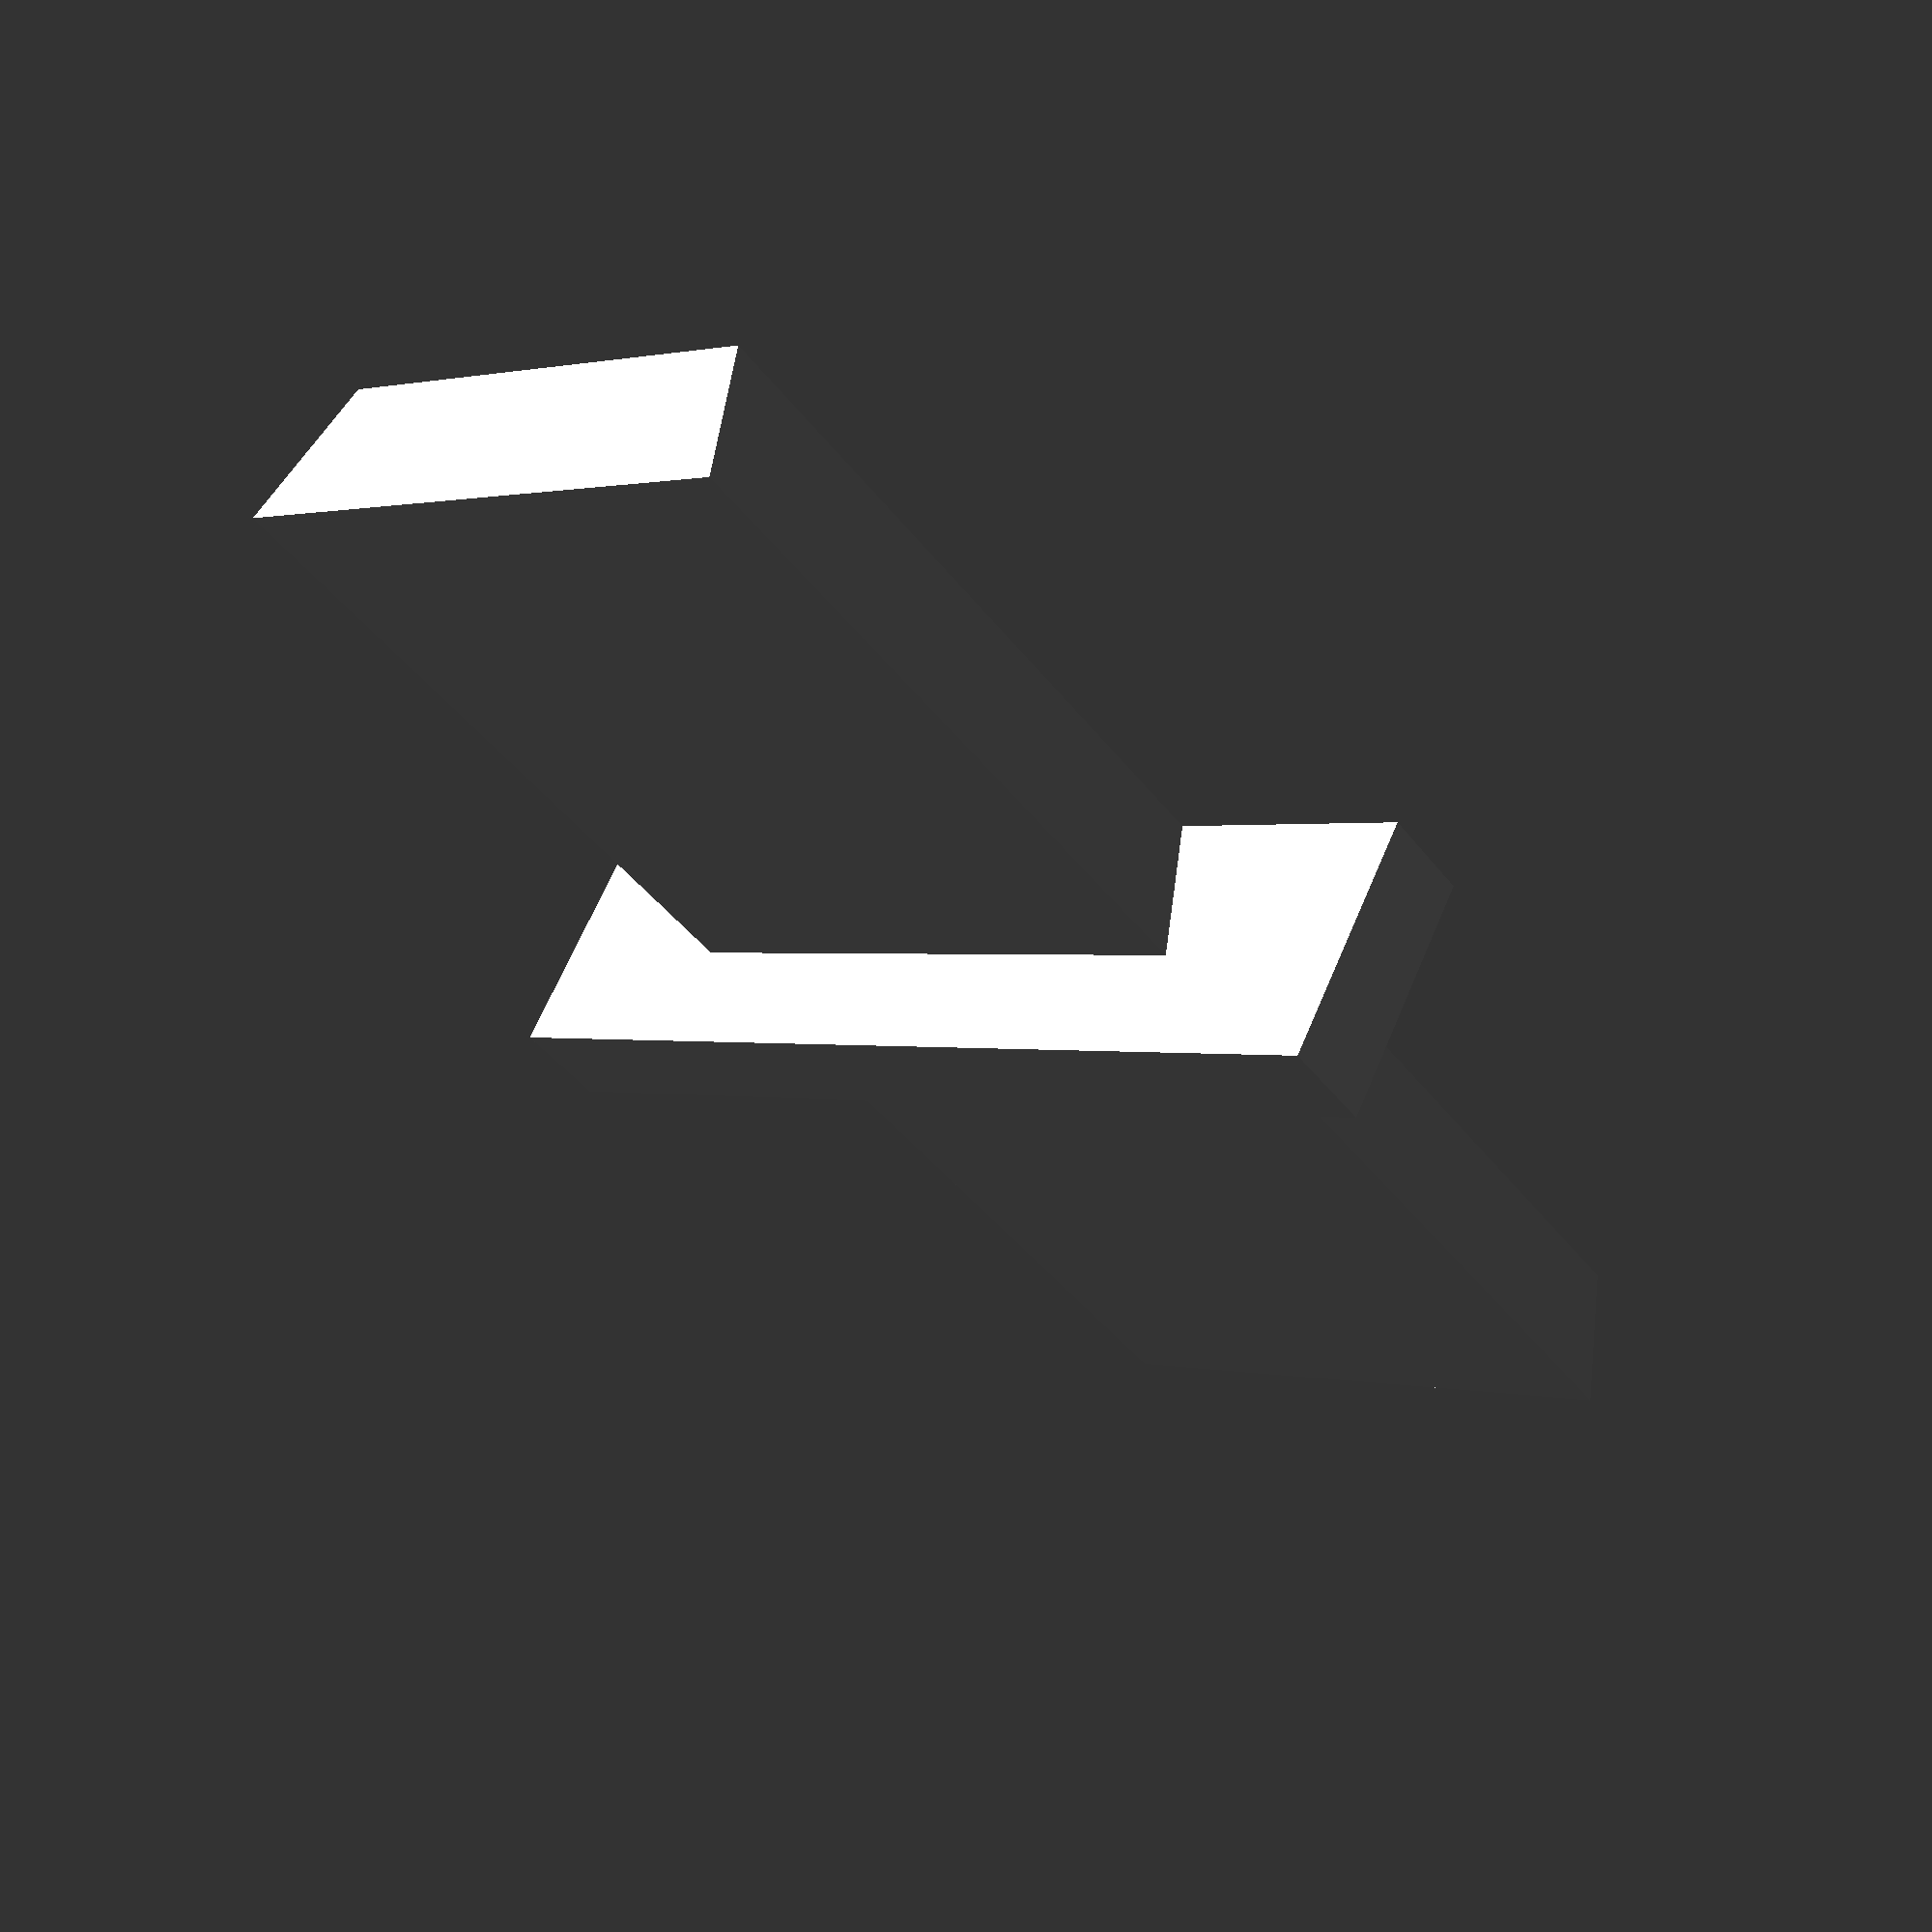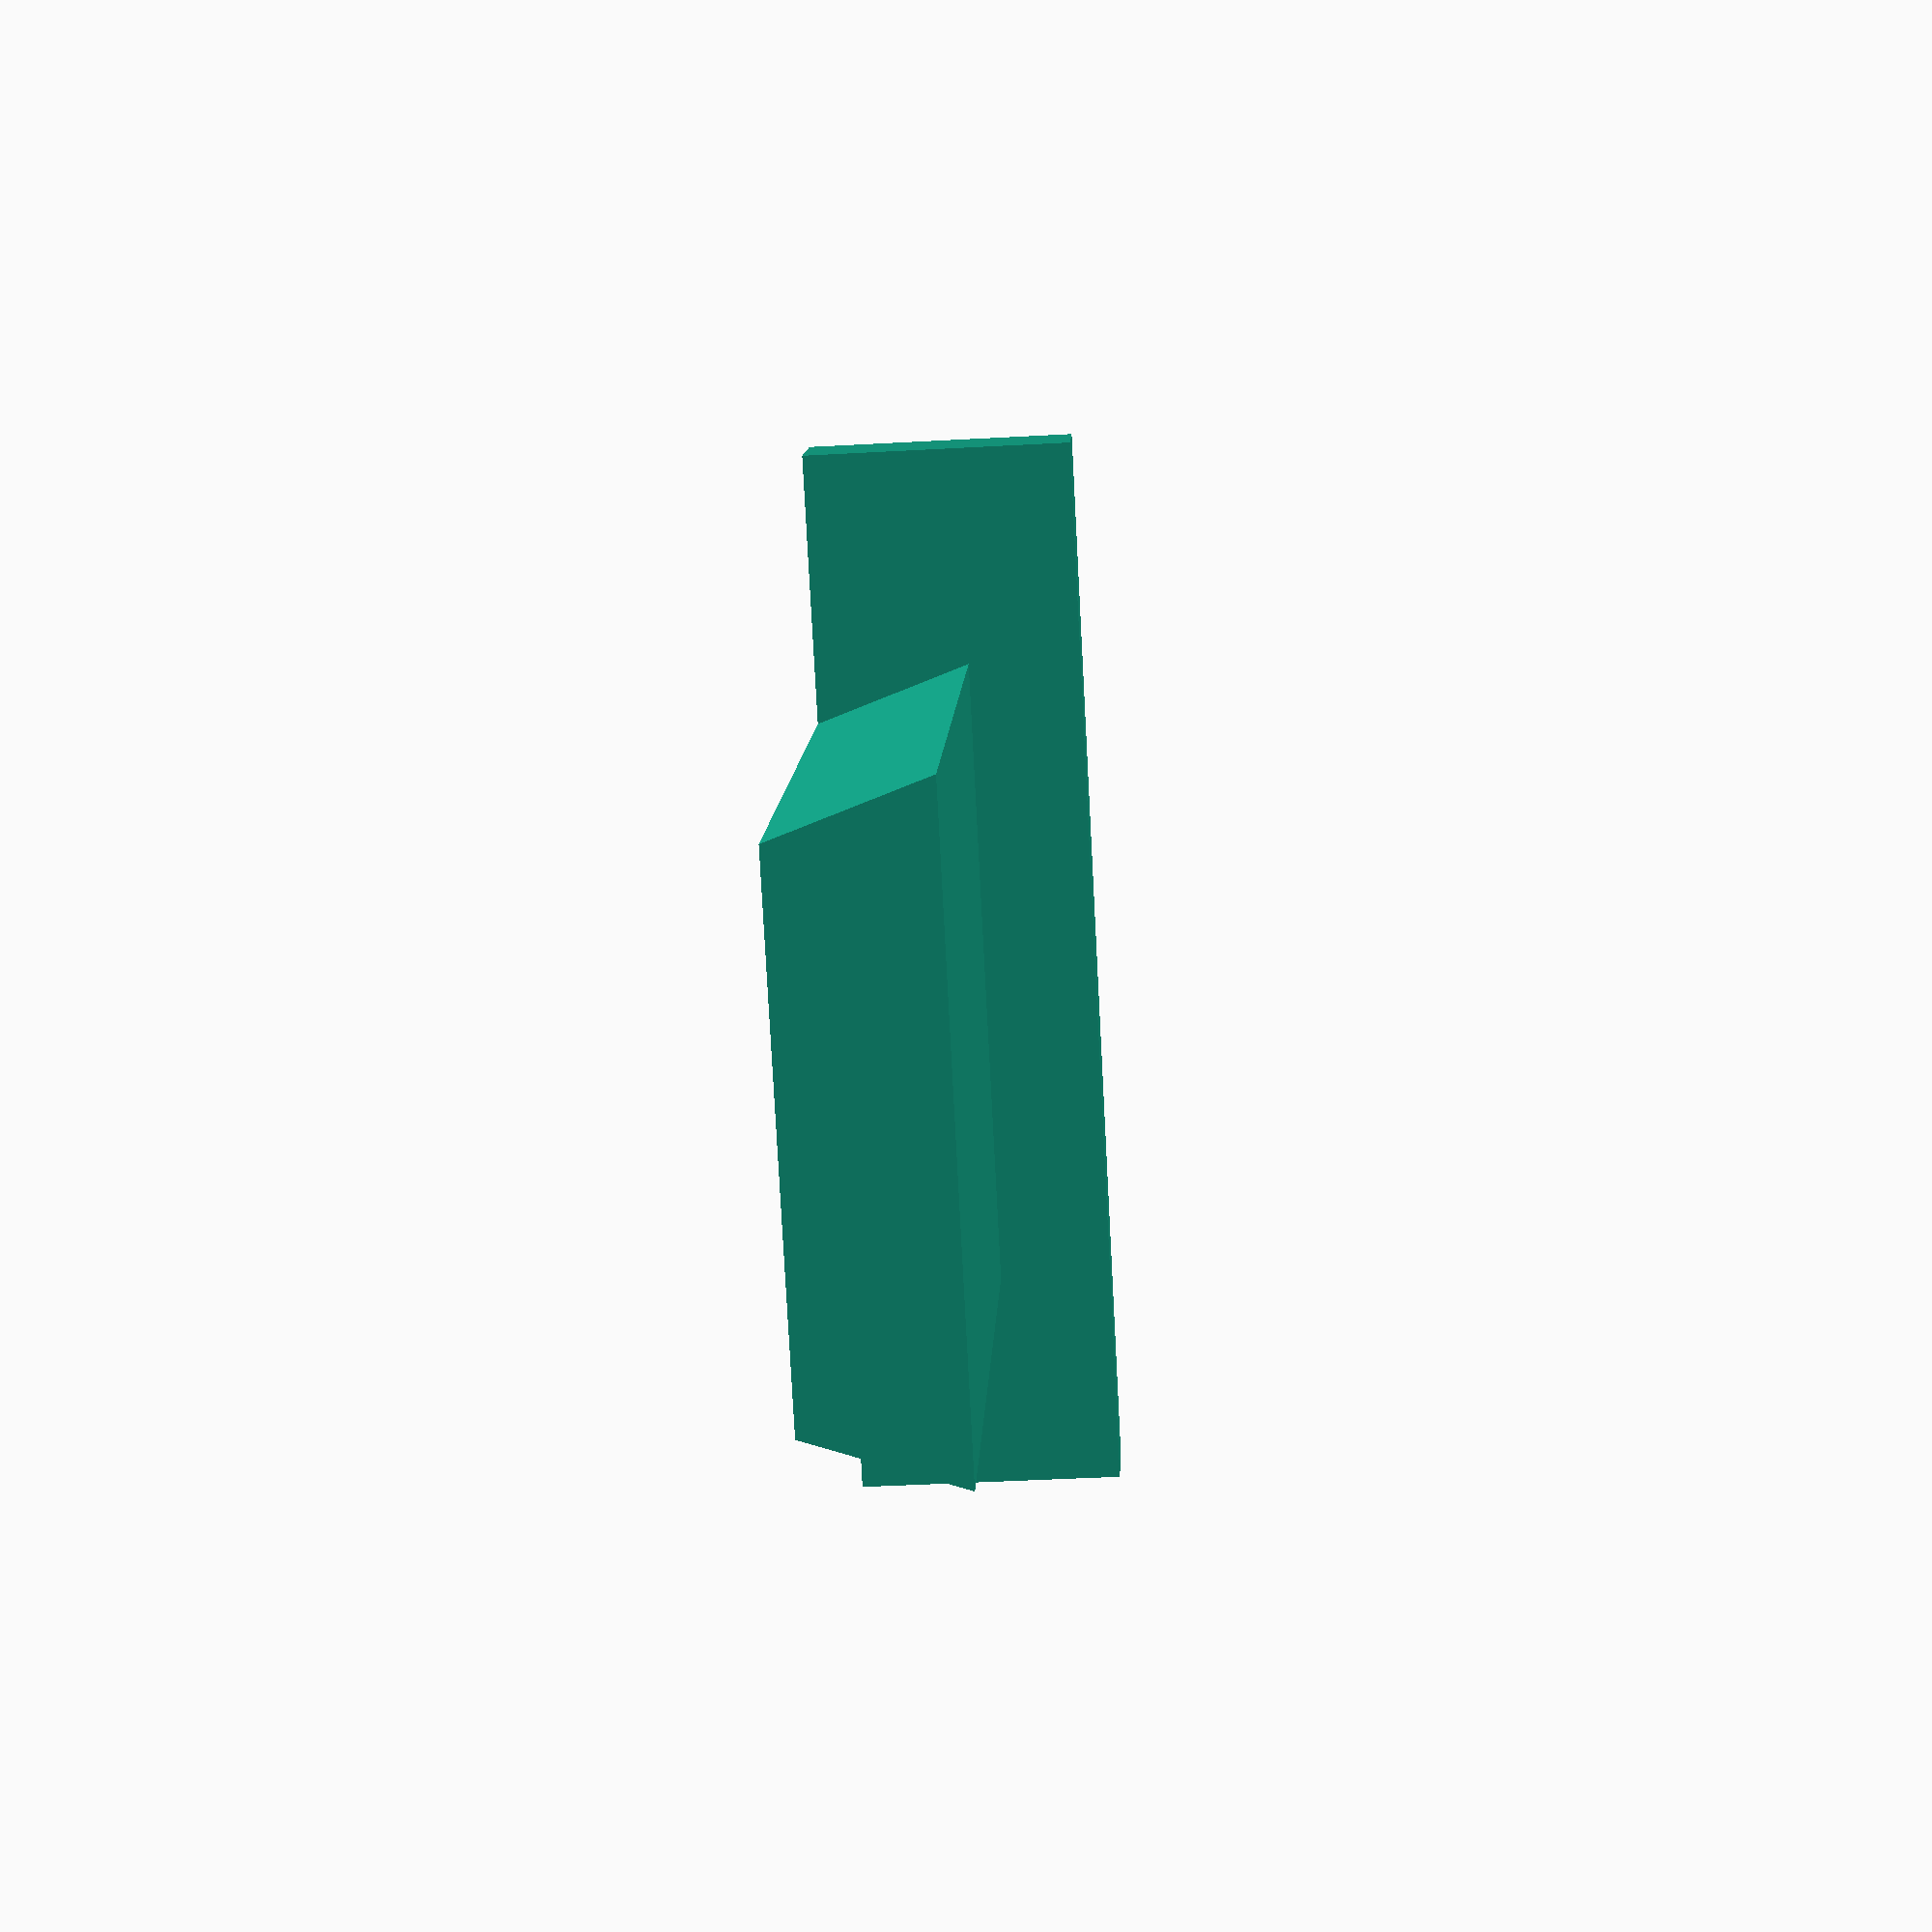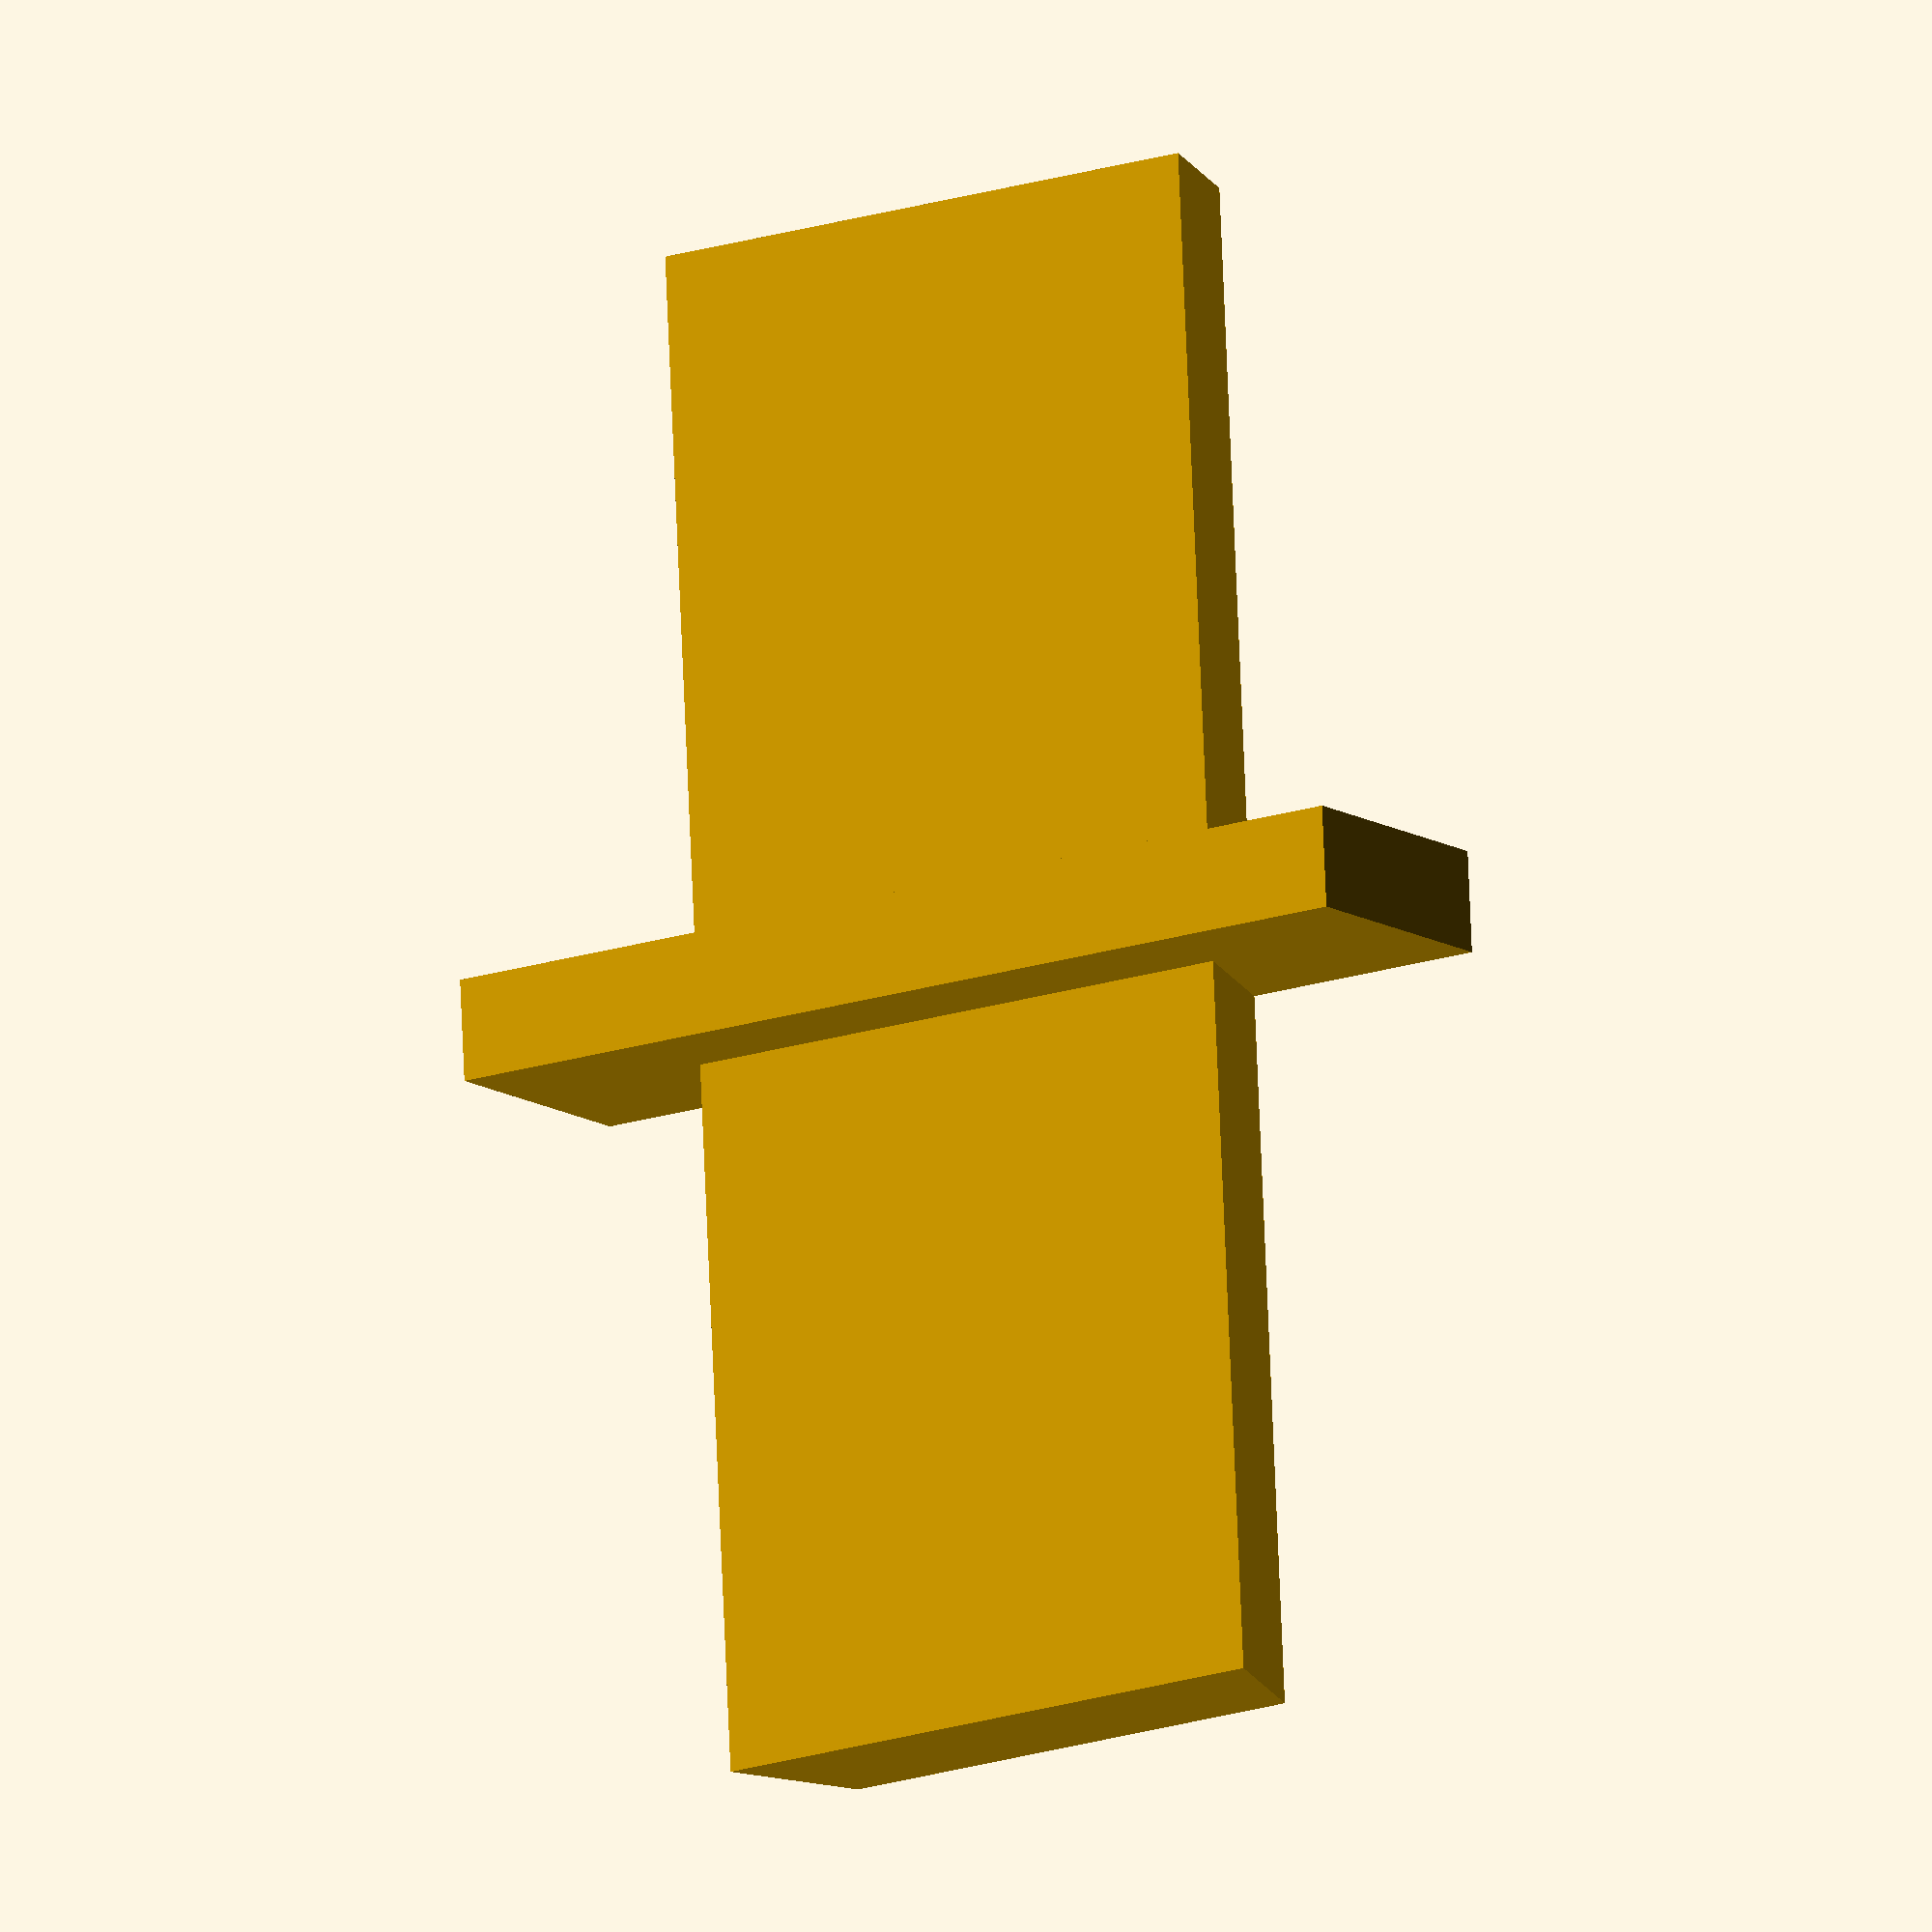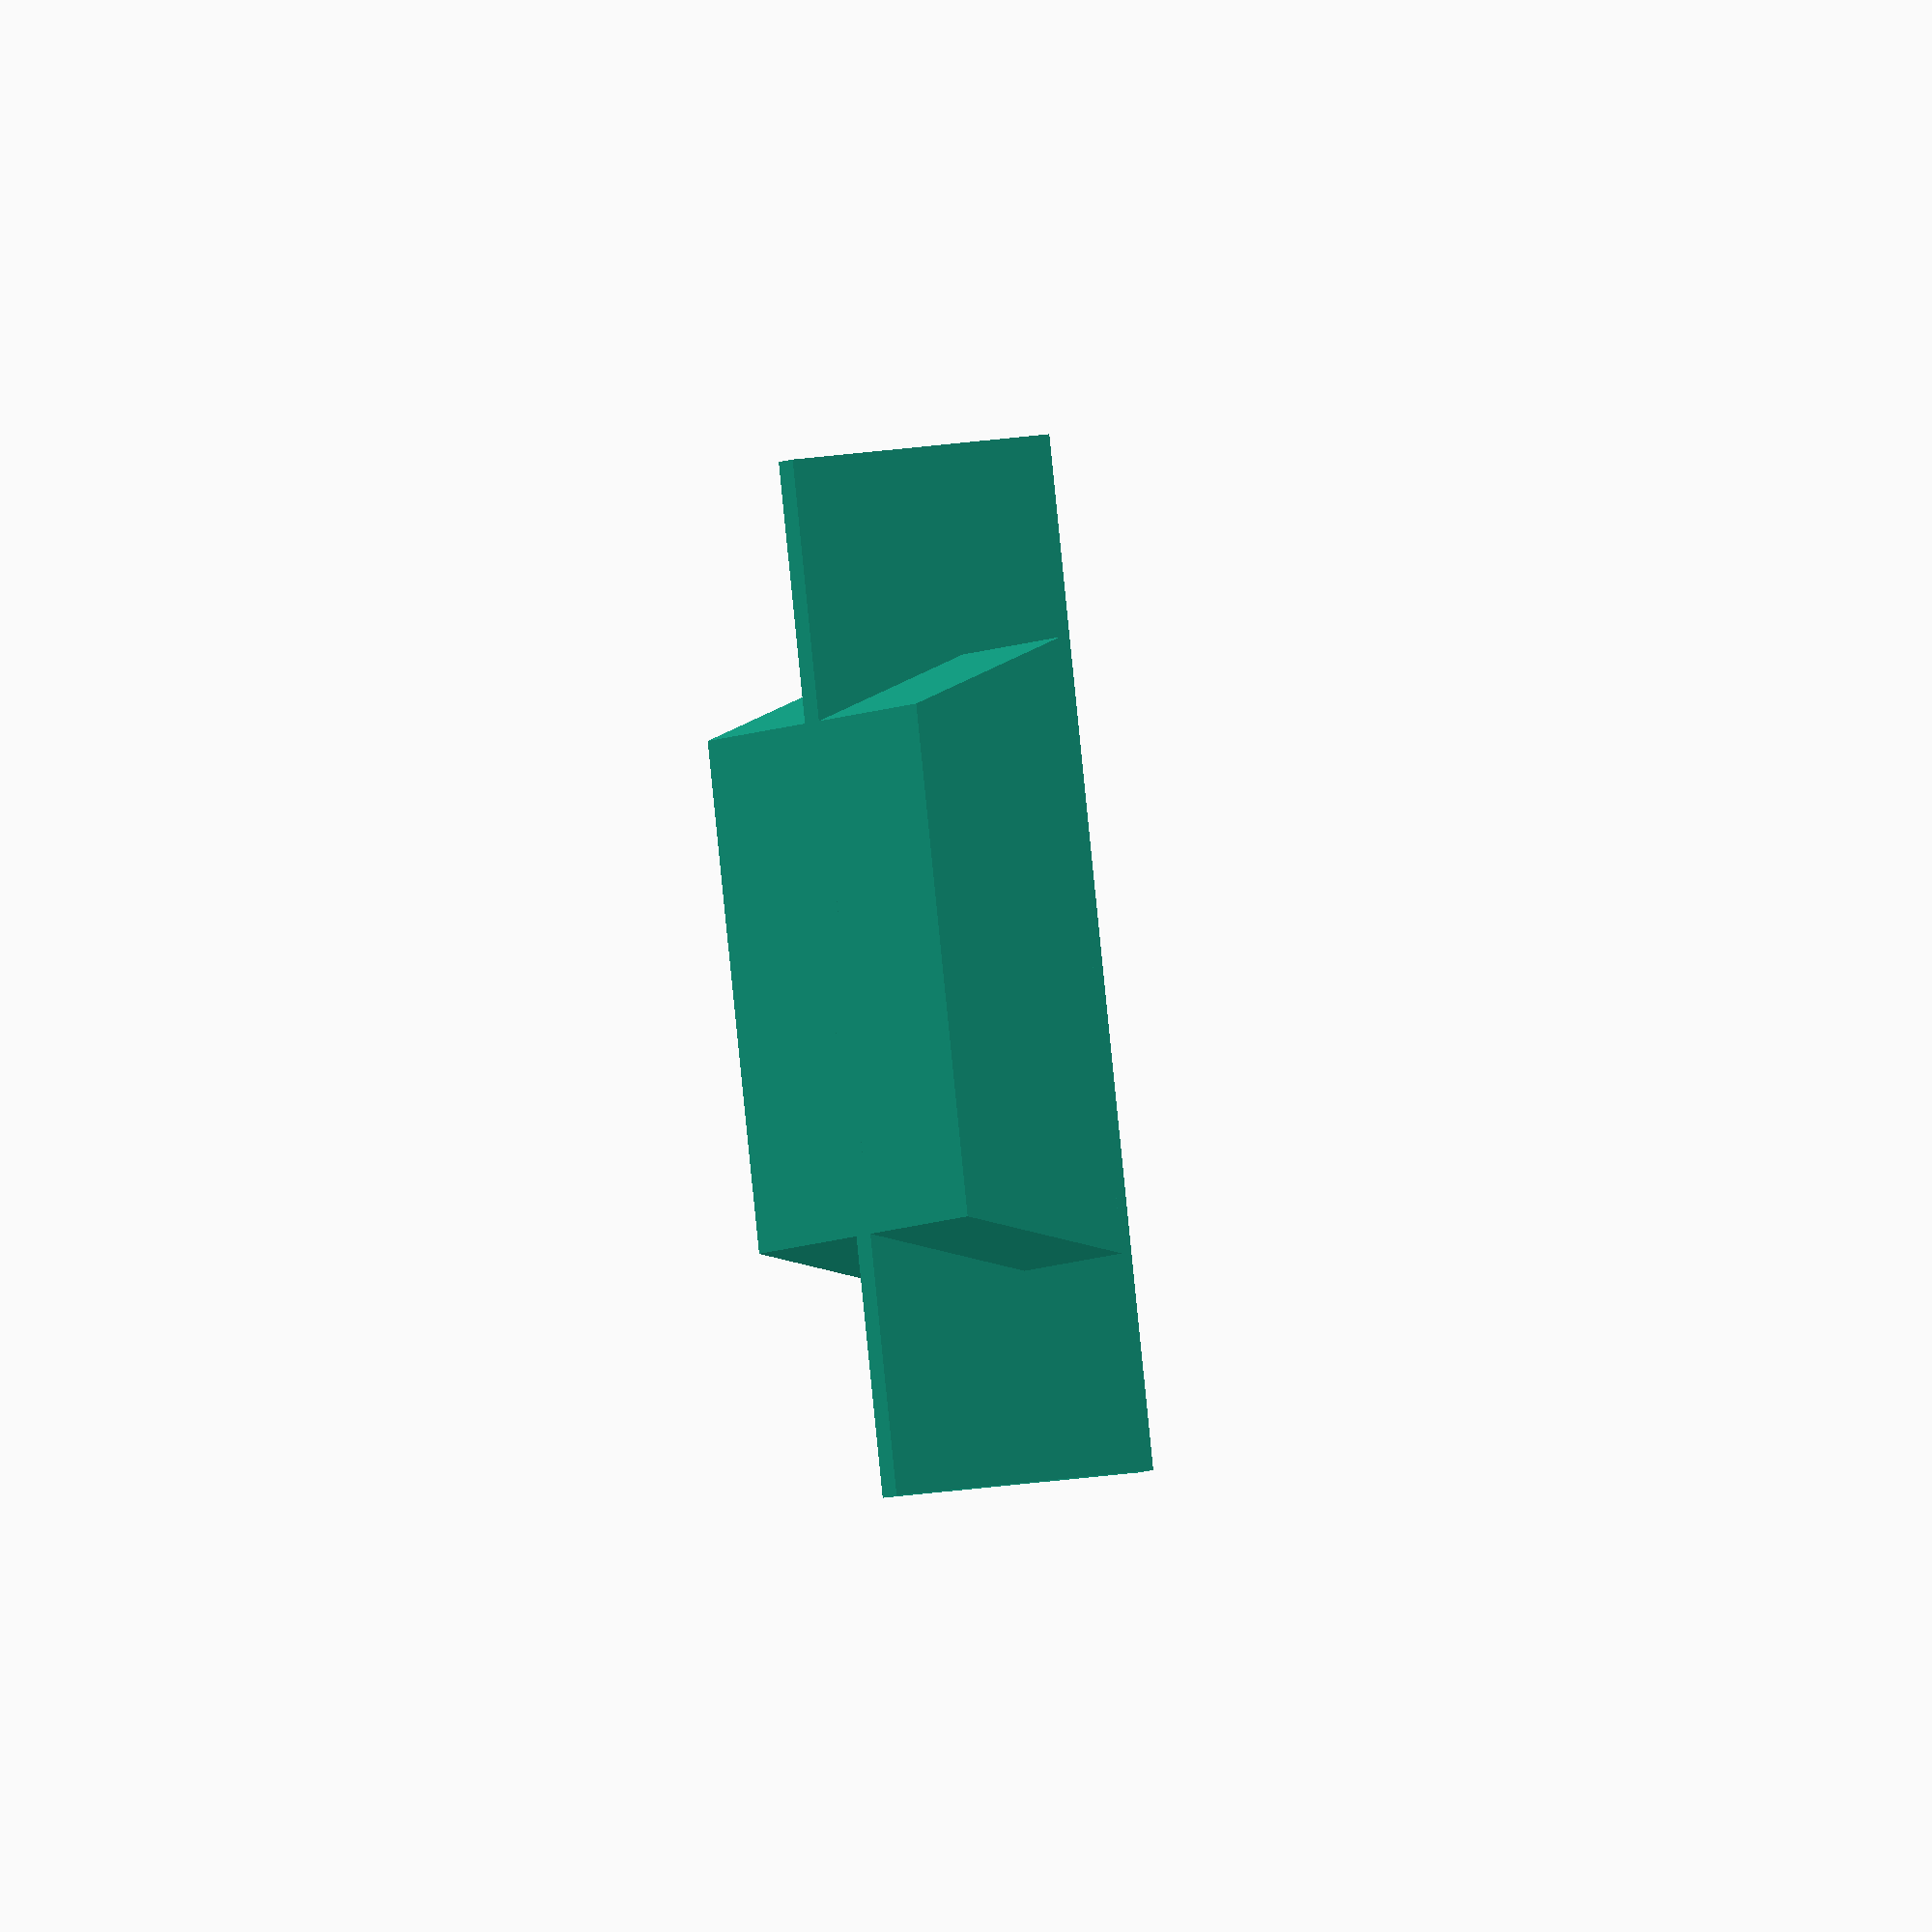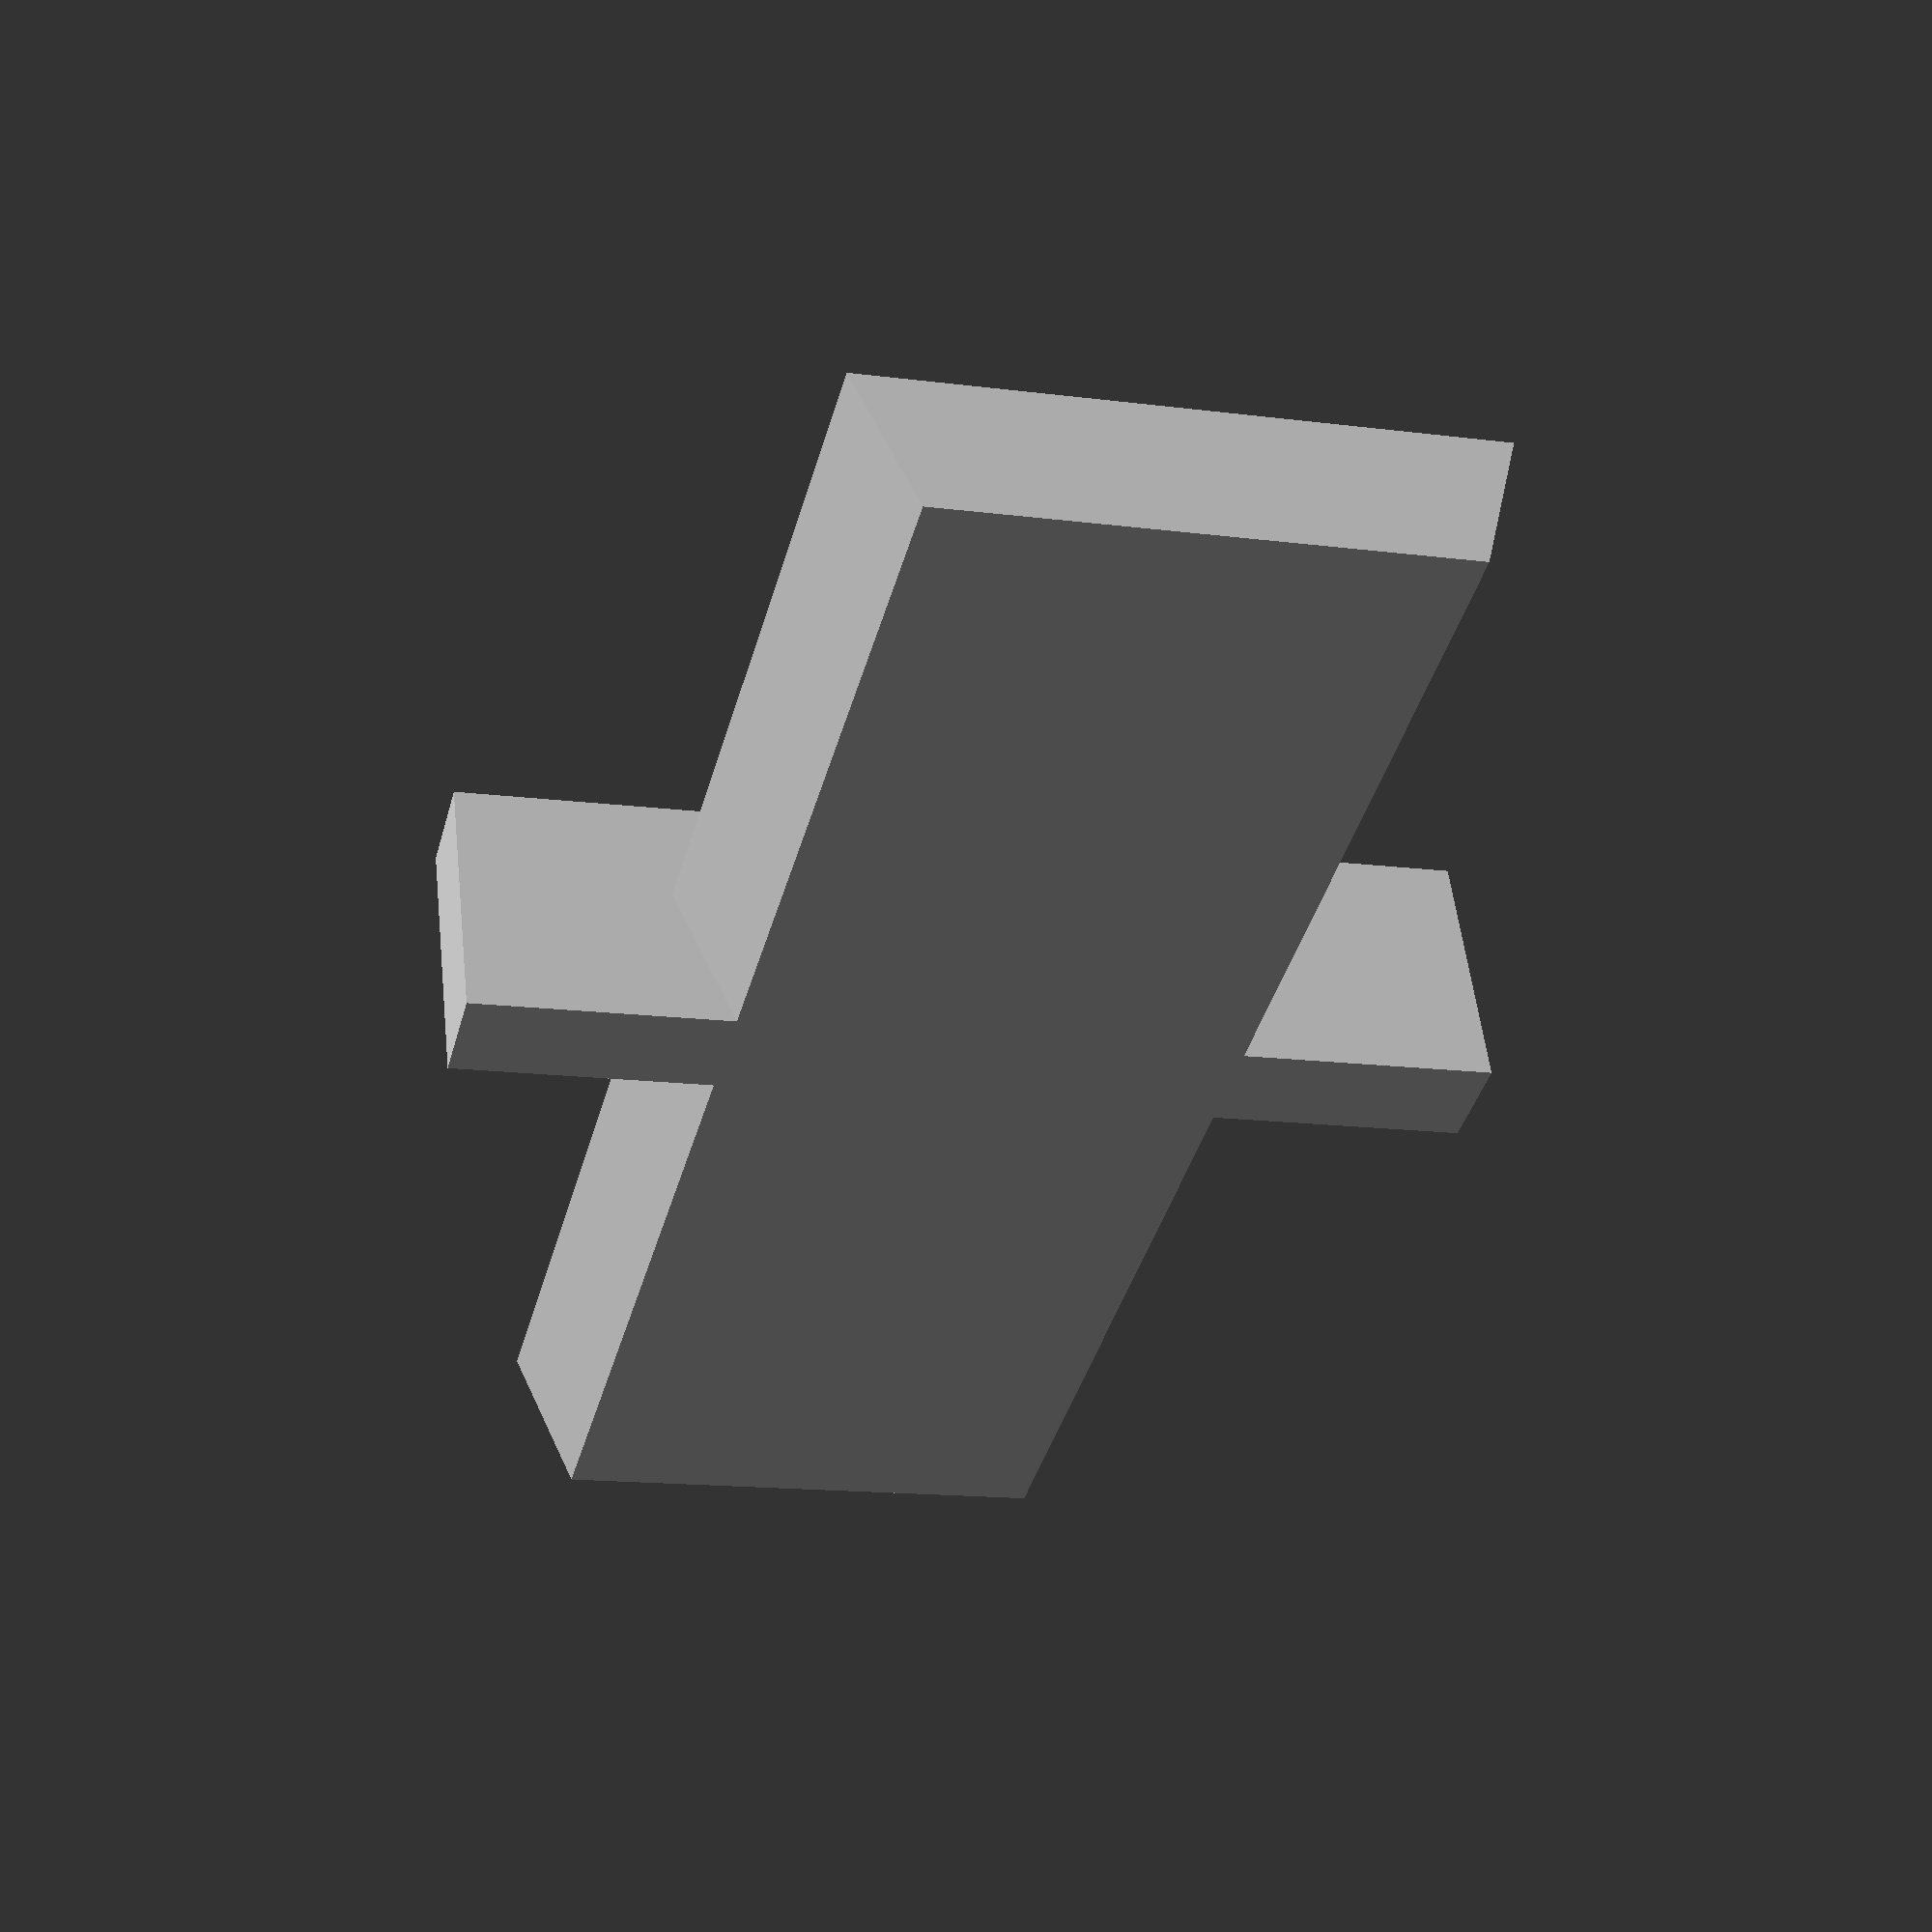
<openscad>
extender_len=60;
margin=0.1;

module extender() {
	translate([-extender_len/2, 0, -0.2]) rotate([90, 0, 90]) {
		linear_extrude(extender_len)
		  polygon(points=[[-12+margin, margin],[11.9, margin],[10-margin, 6-margin],[-10+margin, 6-margin]]);
	}
	translate([0, 0, 0.7]) cube([extender_len-2*28, 40, 10], center=true);
}

extender();

// vim: ts=2:sw=2:noet:commentstring=//\ %s

</openscad>
<views>
elev=116.2 azim=127.5 roll=337.3 proj=p view=wireframe
elev=223.6 azim=54.3 roll=86.3 proj=p view=wireframe
elev=192.2 azim=272.9 roll=326.0 proj=o view=solid
elev=144.2 azim=323.2 roll=99.6 proj=o view=wireframe
elev=307.3 azim=104.7 roll=353.7 proj=p view=wireframe
</views>
